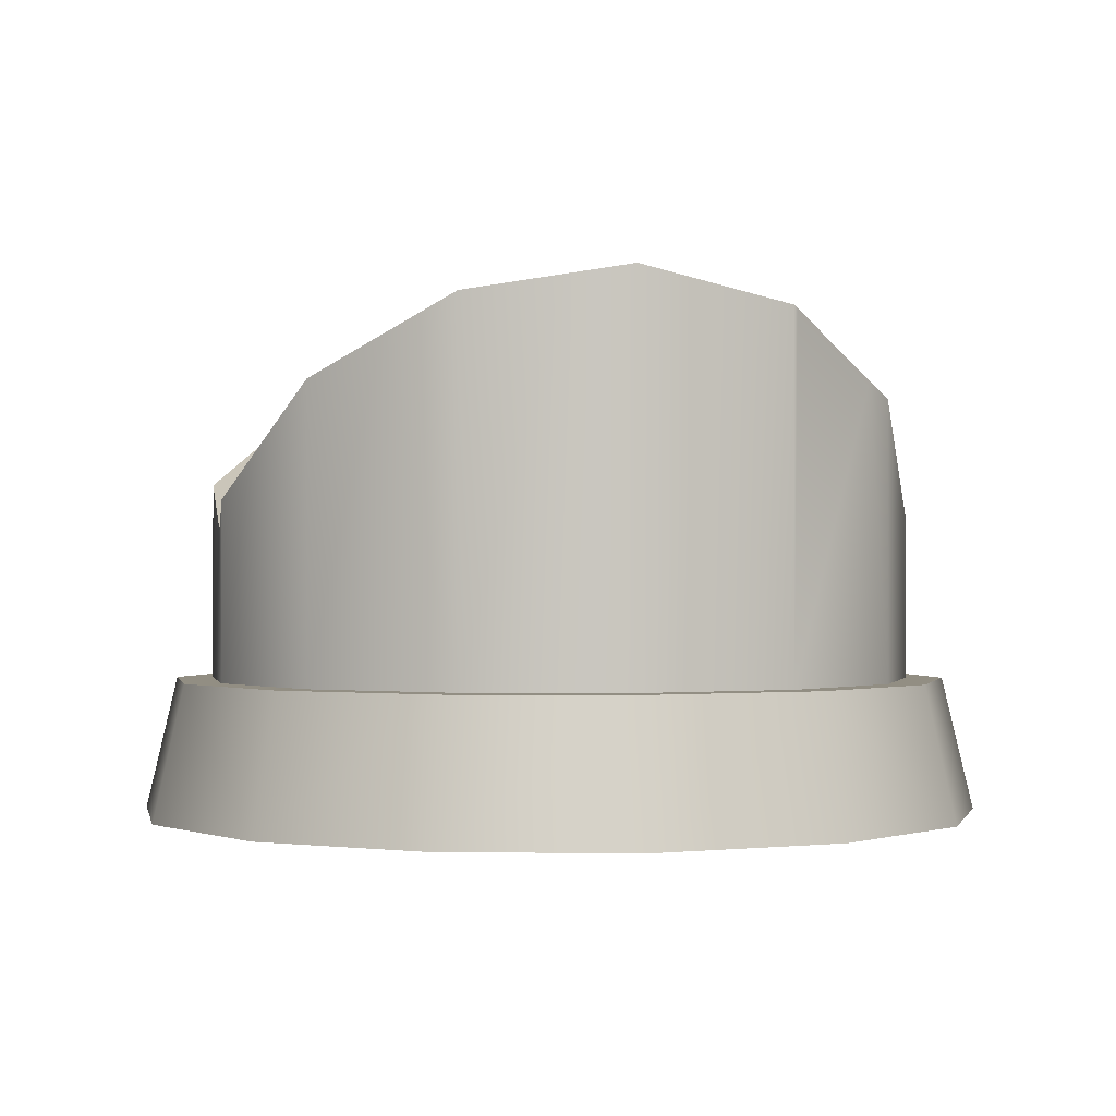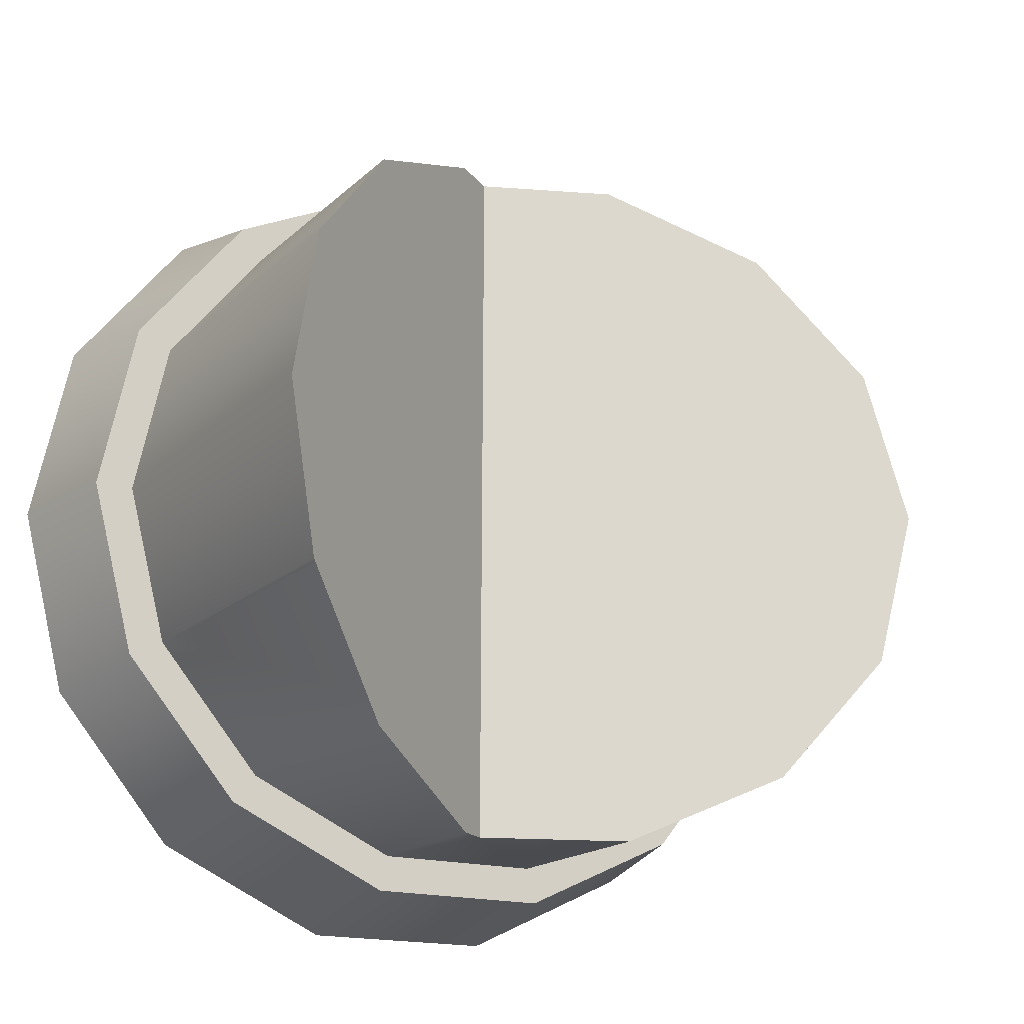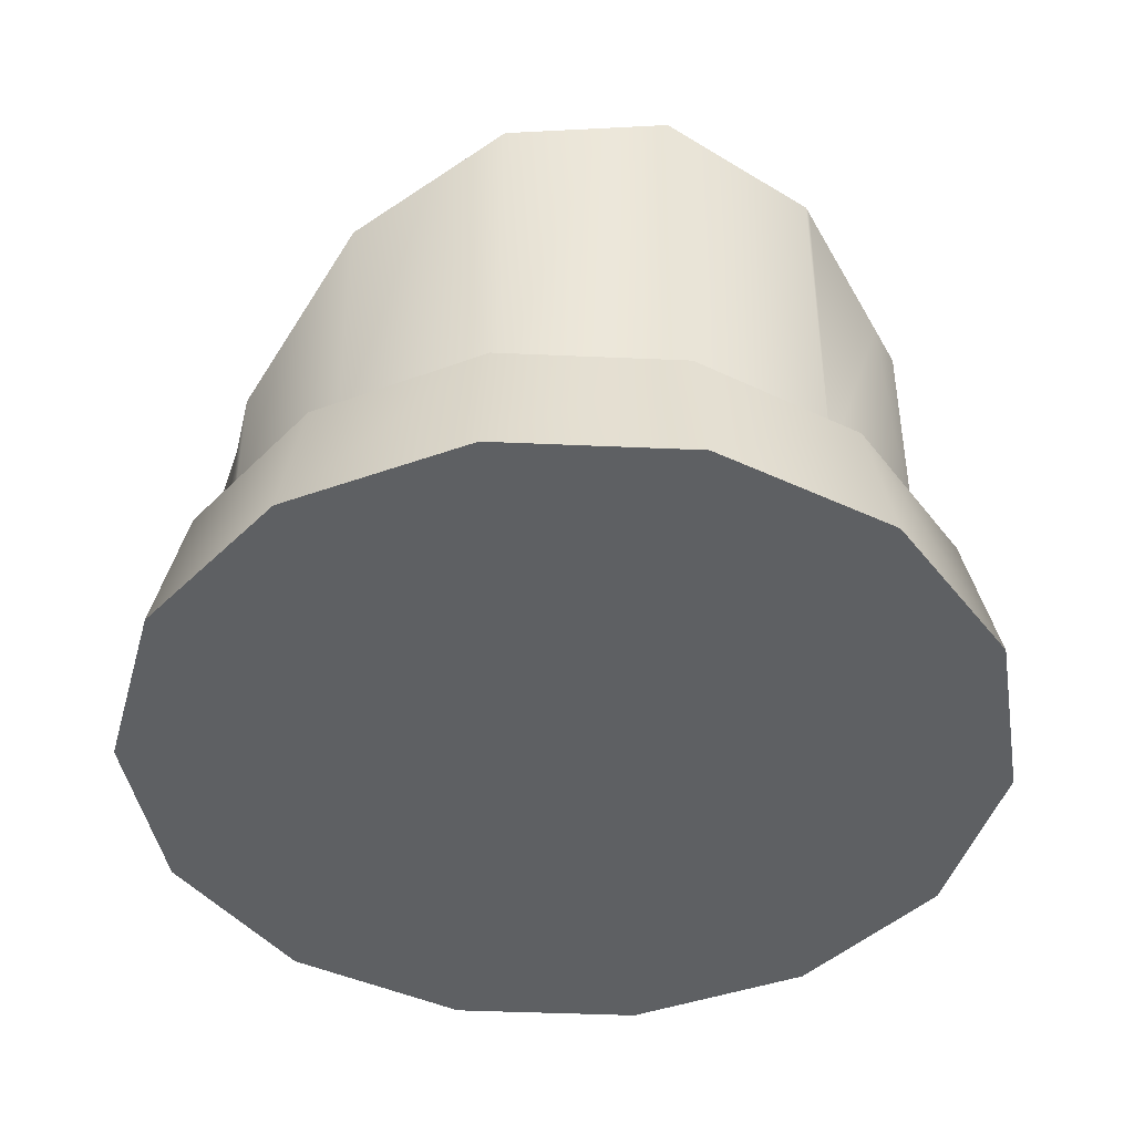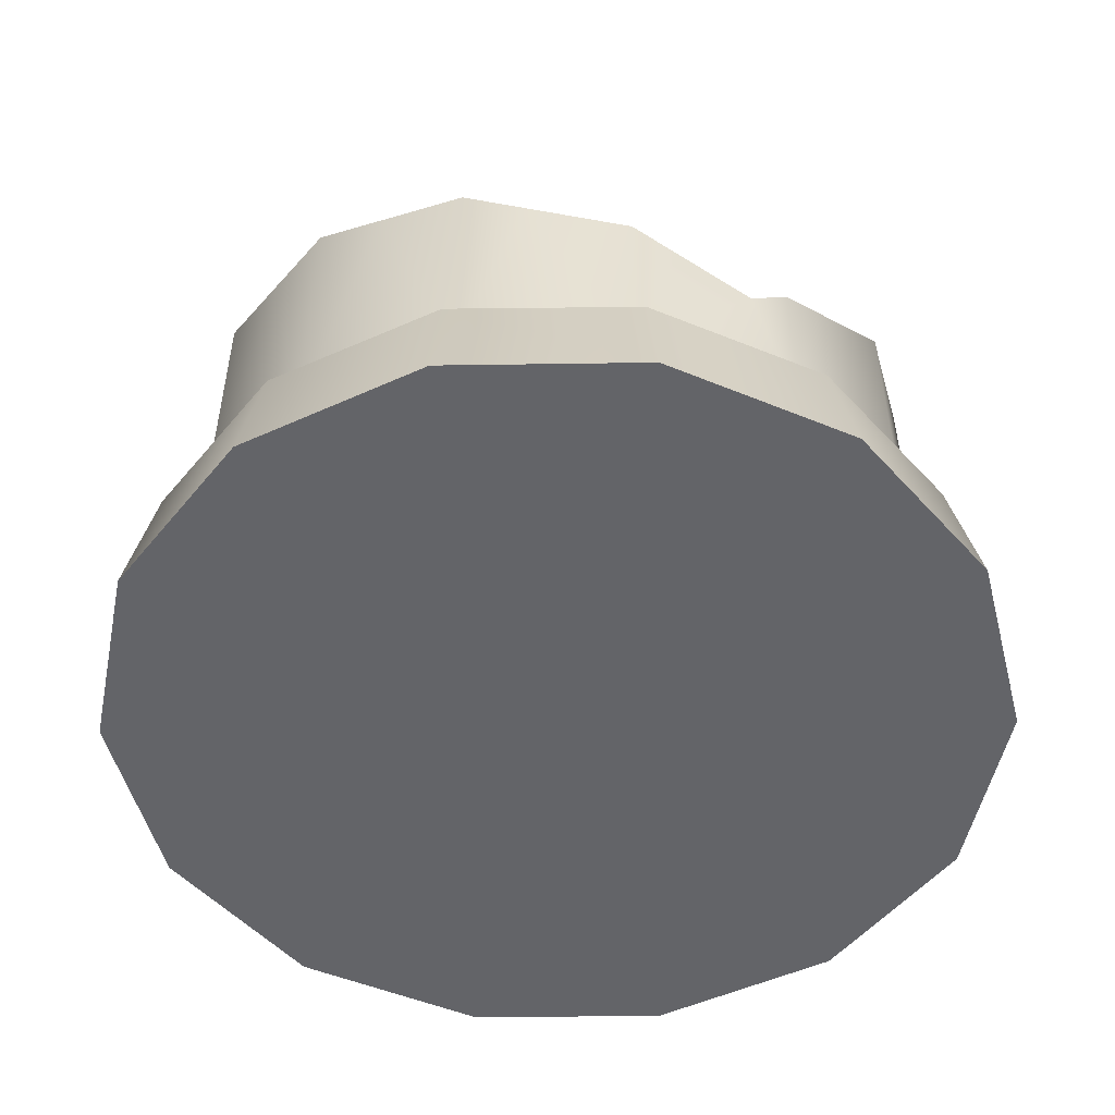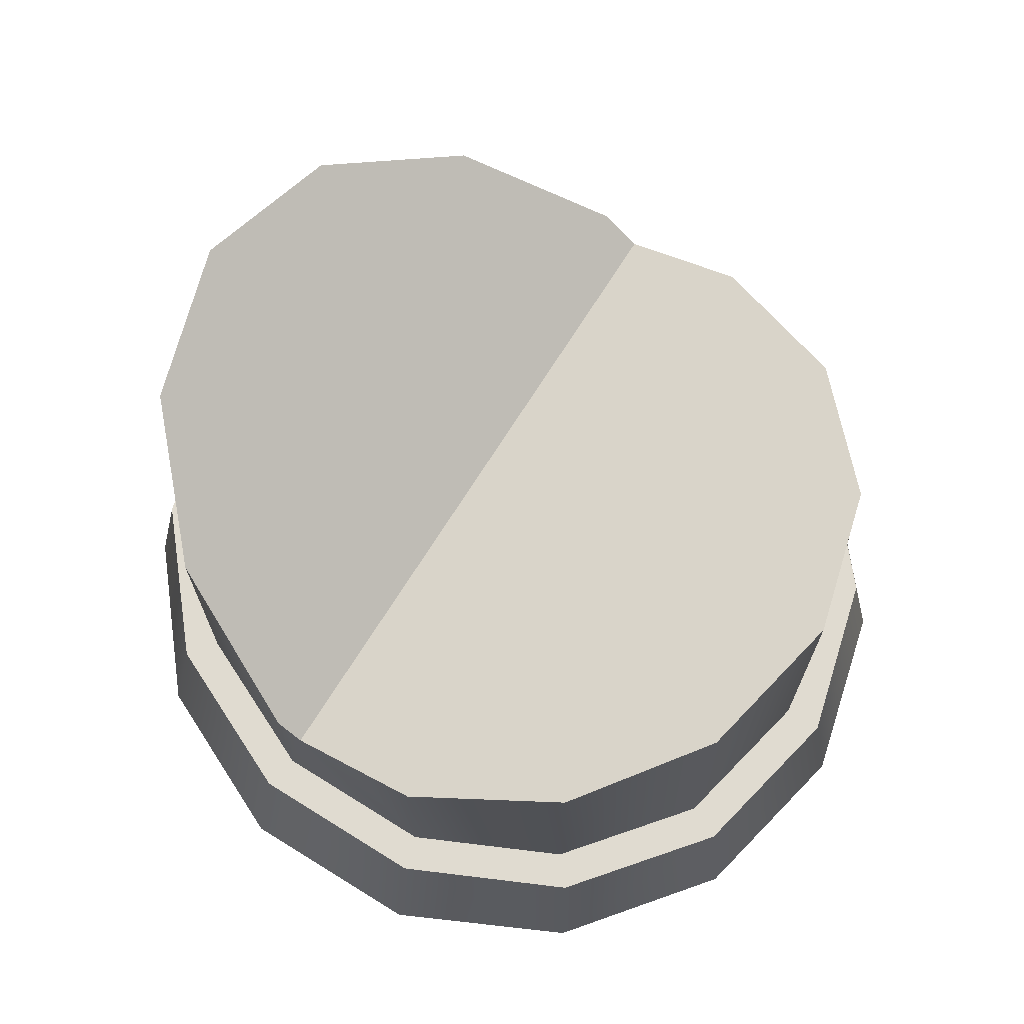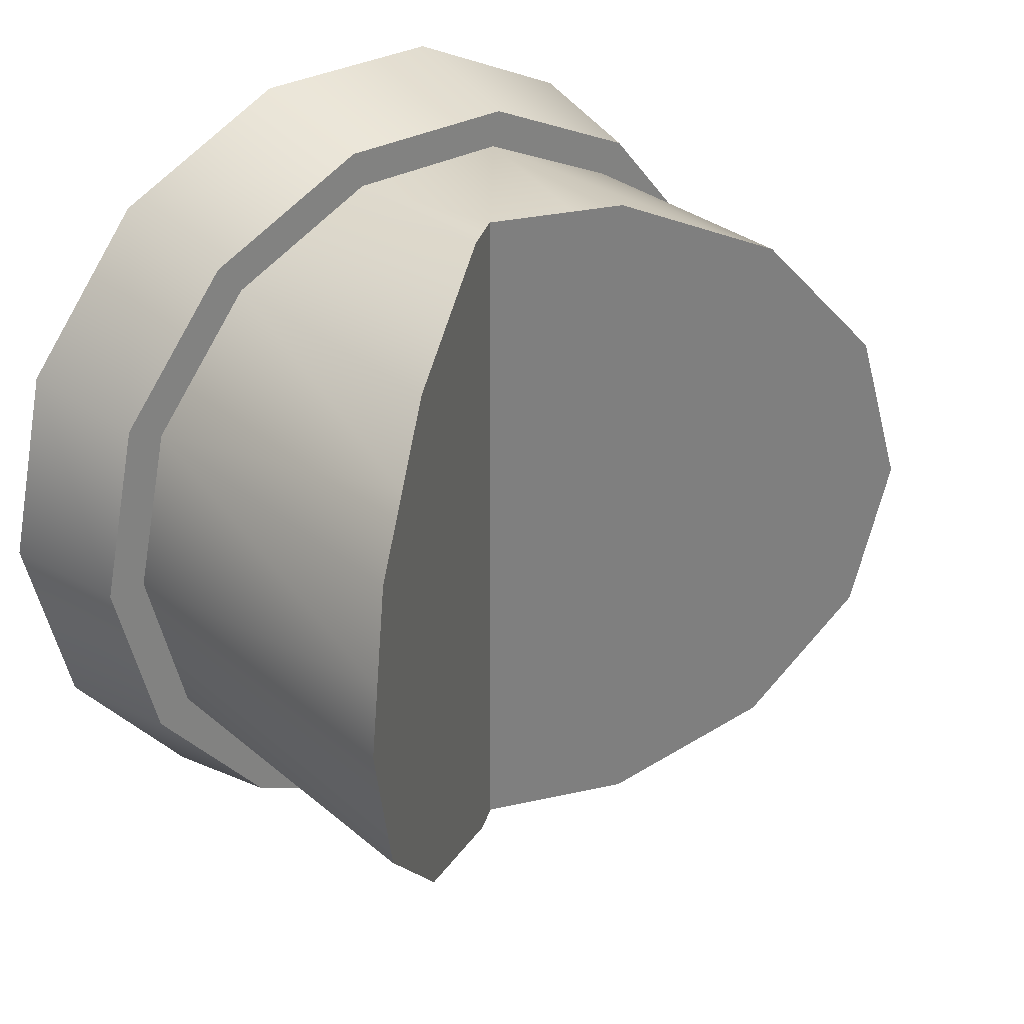
<metadata>
{"format":"obj","ext":"obj","renderer":"f3d","projection":"perspective","resolution":1024,"background":"white","views":[{"elev":-0.6,"azim":79.1,"up":"+Y"},{"elev":-17.2,"azim":150.0,"up":"+Z"},{"elev":-42.7,"azim":74.6,"up":"+Y"},{"elev":-51.3,"azim":-24.0,"up":"+Y"},{"elev":69.8,"azim":-148.1,"up":"+Y"},{"elev":30.2,"azim":140.4,"up":"+Z"}]}
</metadata>
<code>
o Cube.011
v -0.2301 -0.05646 2.357
v -1.158 -0.05646 1.931
v -1.809 -0.05646 1.164
v -2.053 -0.05646 0.2073
v -1.844 -0.05646 -0.7486
v -1.221 -0.05646 -1.515
v -0.3091 -0.05646 -1.94
v 0.7119 -0.05646 -1.939
v 1.64 -0.05646 -1.512
v 2.29 -0.05646 -0.7449
v 2.535 -0.05646 0.2115
v 2.325 -0.05646 1.167
v 1.703 -0.05646 1.934
v 0.7909 -0.05646 2.358
v 0.8915 0.9203 2.751
v 0.8915 -0.05646 2.751
v 1.97 0.9203 2.249
v 1.97 -0.05646 2.249
v 2.707 0.9203 1.343
v 2.707 -0.05646 1.343
v 2.955 0.9203 0.2118
v 2.955 -0.05646 0.2118
v 2.665 0.9203 -0.9195
v 2.665 -0.05646 -0.9195
v 1.895 0.9203 -1.827
v 1.895 -0.05646 -1.827
v 0.798 0.9203 -2.332
v 0.798 -0.05646 -2.332
v -0.4098 0.9203 -2.333
v -0.4098 -0.05646 -2.333
v -1.489 0.9203 -1.83
v -1.489 -0.05646 -1.83
v -2.225 0.9203 -0.9239
v -2.225 -0.05646 -0.9239
v -2.473 0.9203 0.2069
v -2.473 -0.05646 0.2069
v -2.183 0.9203 1.338
v -2.183 -0.05646 1.338
v -1.414 0.9203 2.246
v -1.414 -0.05646 2.246
v -0.3163 -0.05646 2.75
v -0.2684 -0.05646 2.532
v -1.272 -0.05646 2.071
v 2.066 0.9203 -2.037
v -1.975 -0.05646 1.241
v 2.187 -0.05646 -2.223
v -2.24 -0.05646 0.2071
v 2.915 0.9203 -1.036
v -2.013 -0.05646 -0.8265
v 3.083 -0.05646 -1.146
v -1.34 -0.05646 -1.655
v 3.235 0.9203 0.2121
v -0.3539 -0.05646 -2.114
v 3.417 -0.05646 0.1995
v 0.7502 -0.05646 -2.113
v 2.961 0.9203 1.46
v 1.753 -0.05646 -1.652
v 3.121 -0.05646 1.547
v 2.457 -0.05646 -0.8225
v 2.149 0.9203 2.459
v 2.722 -0.05646 0.2116
v 2.255 -0.05646 2.63
v 2.495 -0.05646 1.245
v 0.9586 0.9203 3.014
v 1.822 -0.05646 2.074
v 0.9903 -0.05646 3.233
v 0.8356 -0.05646 2.533
v -0.3738 0.9203 3.012
v -0.4231 -0.05646 3.237
v -0.3163 0.9203 2.75
v 0.9048 -0.05646 -2.819
v 0.8555 0.9203 -2.594
v -0.5085 -0.05646 -2.814
v -0.4768 0.9203 -2.595
v -1.773 -0.05646 -2.211
v -1.667 0.9203 -2.041
v -2.639 -0.05646 -1.128
v -2.479 0.9203 -1.041
v -2.935 -0.05646 0.2192
v -2.753 0.9203 0.2067
v -2.601 -0.05646 1.565
v -2.433 0.9203 1.455
v -1.705 -0.05646 2.642
v -1.584 0.9203 2.456
v 0.02783 2.231 2.751
v 0.6004 2.008 2.751
v 0.8915 2.217 2.751
v 1.257 2.479 2.581
v 1.97 2.99 2.249
v 2.345 3.257 1.789
v 2.707 3.515 1.343
v 2.852 3.617 0.6796
v 2.955 3.688 0.2118
v 2.788 3.565 -0.4389
v 2.665 3.474 -0.9195
v 2.639 3.455 -0.9506
v 0.798 2.125 -2.332
v 1.234 2.439 -2.131
v -0.7874 2.53 -2.157
v -1.489 2.804 -1.83
v -1.811 2.931 -1.434
v -2.225 3.094 -0.9239
v -2.345 3.143 -0.3775
v -2.473 3.195 0.2069
v -2.333 3.142 0.7535
v -2.183 3.086 1.338
v -1.414 2.79 2.246
v -1.843 2.955 1.74
v -0.3163 2.365 2.75
v -1.005 2.632 2.434
v 1.895 2.917 -1.827
v 2.052 3.03 -1.642
v 0.181 2.152 -2.332
v 0.6059 1.987 -2.332
v -0.4098 2.382 -2.333
f 12 13 8
f 11 63 12
f 3 43 45
f 10 61 11
f 2 42 43
f 10 57 59
f 9 55 57
f 8 53 55
f 6 53 7
f 1 67 42
f 5 51 6
f 13 67 14
f 4 49 5
f 12 65 13
f 3 47 4
f 43 41 40
f 59 26 24
f 57 28 26
f 55 30 28
f 51 30 53
f 42 16 41
f 49 32 51
f 65 16 67
f 47 34 49
f 63 18 65
f 45 36 47
f 19 60 56
f 34 75 32
f 41 66 69
f 40 69 83
f 17 64 60
f 70 64 15
f 24 54 22
f 39 68 70
f 37 84 39
f 32 73 30
f 37 80 82
f 38 83 81
f 22 58 20
f 35 78 80
f 15 87 86
f 88 17 89
f 90 19 91
f 92 21 93
f 94 23 95
f 95 23 96
f 27 98 25
f 31 99 29
f 33 101 31
f 35 103 33
f 37 105 35
f 39 108 37
f 110 70 109
f 59 22 61
f 45 40 38
f 61 20 63
f 66 68 69
f 62 64 66
f 56 62 58
f 52 58 54
f 48 54 50
f 46 48 50
f 71 44 46
f 73 72 71
f 75 74 73
f 78 75 77
f 80 77 79
f 82 79 81
f 83 82 81
f 69 84 83
f 24 46 50
f 21 56 52
f 23 52 48
f 18 66 16
f 36 77 34
f 23 44 25
f 26 71 46
f 25 72 27
f 27 74 29
f 20 62 18
f 38 79 36
f 31 74 76
f 28 73 71
f 33 76 78
f 14 1 6
f 1 2 5
f 6 1 5
f 2 3 4
f 4 5 2
f 6 7 14
f 7 8 13
f 14 7 13
f 8 9 12
f 9 10 11
f 12 9 11
f 11 61 63
f 3 2 43
f 10 59 61
f 2 1 42
f 10 9 57
f 9 8 55
f 8 7 53
f 6 51 53
f 1 14 67
f 5 49 51
f 13 65 67
f 4 47 49
f 12 63 65
f 3 45 47
f 43 42 41
f 59 57 26
f 57 55 28
f 55 53 30
f 51 32 30
f 42 67 16
f 49 34 32
f 65 18 16
f 47 36 34
f 63 20 18
f 45 38 36
f 19 17 60
f 34 77 75
f 41 16 66
f 40 41 69
f 17 15 64
f 70 68 64
f 24 50 54
f 39 84 68
f 37 82 84
f 32 75 73
f 37 35 80
f 38 40 83
f 22 54 58
f 35 33 78
f 109 70 85
f 87 15 88
f 89 17 90
f 91 19 92
f 93 21 94
f 112 25 111
f 96 23 112
f 25 98 111
f 29 113 114
f 115 113 29
f 29 99 115
f 31 101 100
f 33 103 102
f 35 105 104
f 37 108 106
f 107 39 110
f 59 24 22
f 45 43 40
f 61 22 20
f 66 64 68
f 62 60 64
f 56 60 62
f 52 56 58
f 48 52 54
f 46 44 48
f 71 72 44
f 73 74 72
f 75 76 74
f 78 76 75
f 80 78 77
f 82 80 79
f 83 84 82
f 69 68 84
f 24 26 46
f 21 19 56
f 23 21 52
f 18 62 66
f 36 79 77
f 23 48 44
f 26 28 71
f 25 44 72
f 27 72 74
f 20 58 62
f 38 81 79
f 31 29 74
f 28 30 73
f 33 31 76
f 108 110 99
f 90 92 94
f 86 85 70
f 70 15 86
f 88 15 17
f 90 17 19
f 92 19 21
f 94 21 23
f 27 97 98
f 31 100 99
f 33 102 101
f 35 104 103
f 37 106 105
f 39 107 108
f 110 39 70
f 112 23 25
f 97 27 114
f 27 29 114
f 113 115 99
f 99 100 101
f 101 102 103
f 103 104 105
f 105 106 108
f 108 107 110
f 110 109 85
f 85 86 113
f 86 114 113
f 113 99 110
f 85 113 110
f 99 101 108
f 101 103 105
f 108 101 105
f 112 111 98
f 98 97 114
f 114 86 98
f 86 87 88
f 88 89 90
f 86 88 98
f 112 98 88
f 112 88 90
f 94 95 96
f 96 112 94
f 94 112 90
f 90 91 92
f 92 93 94

</code>
